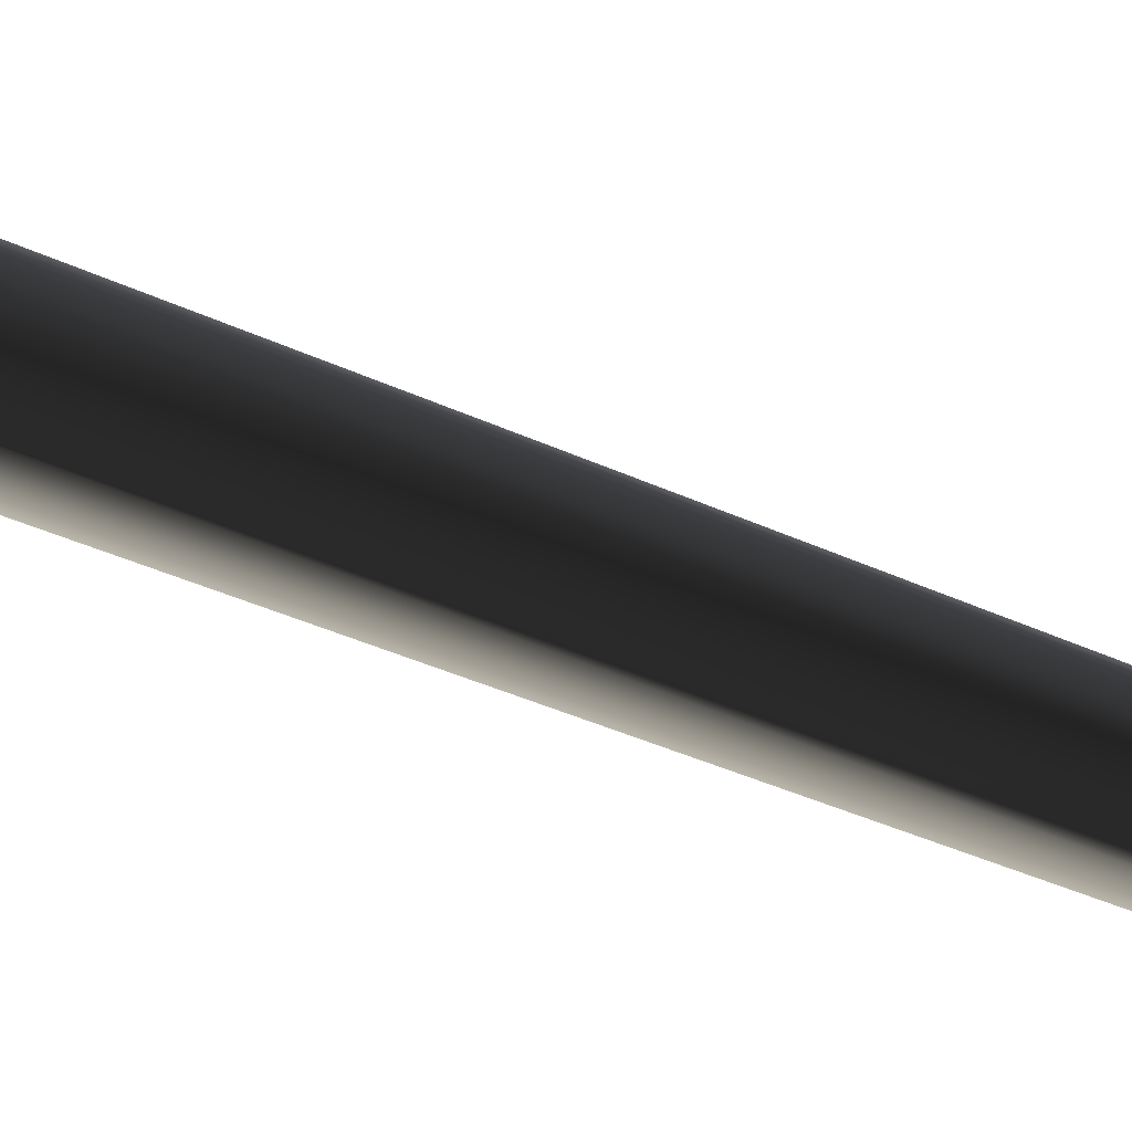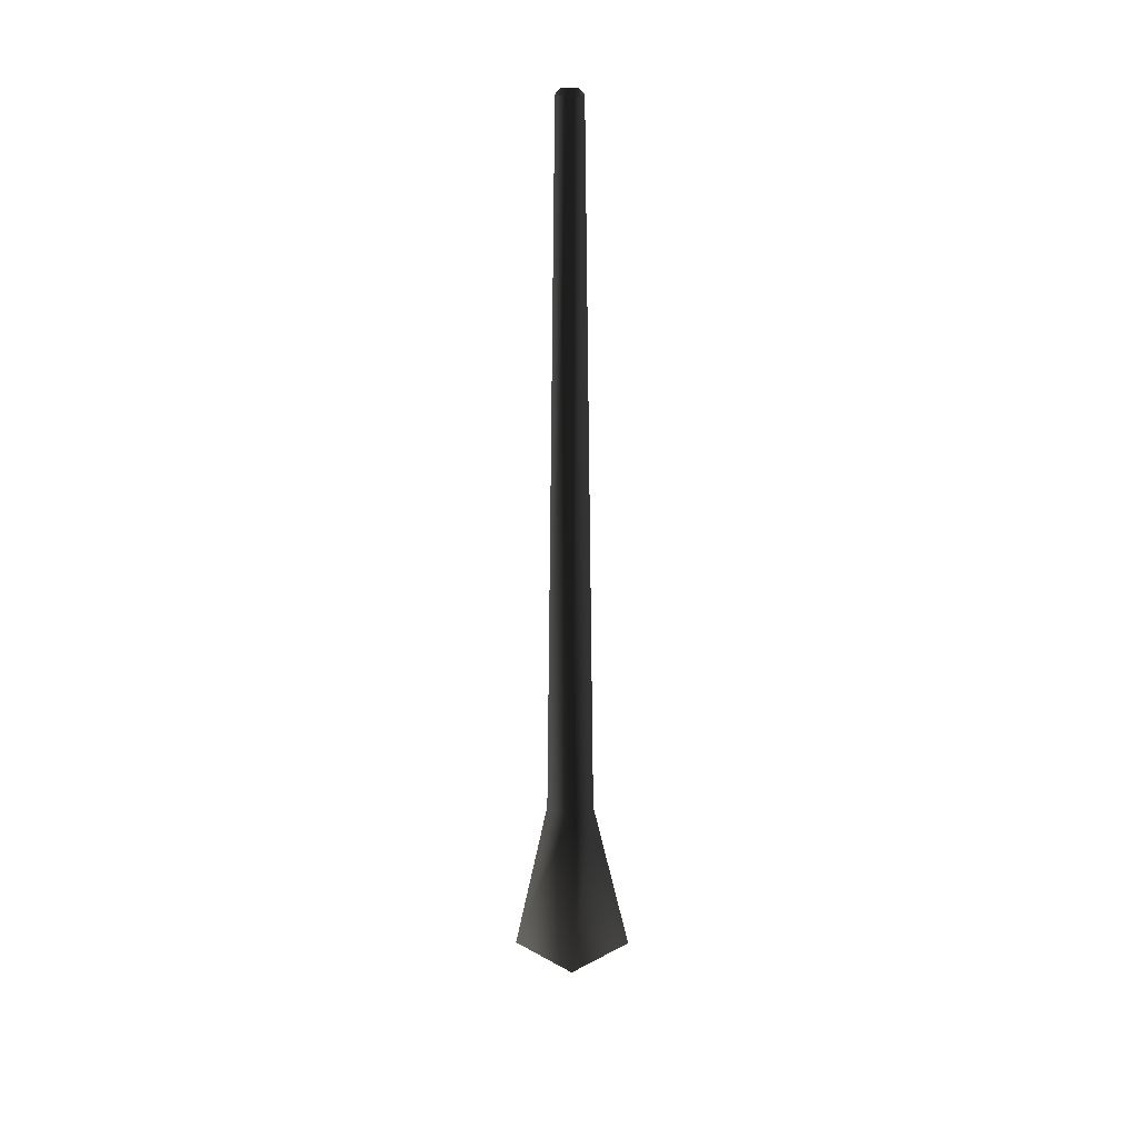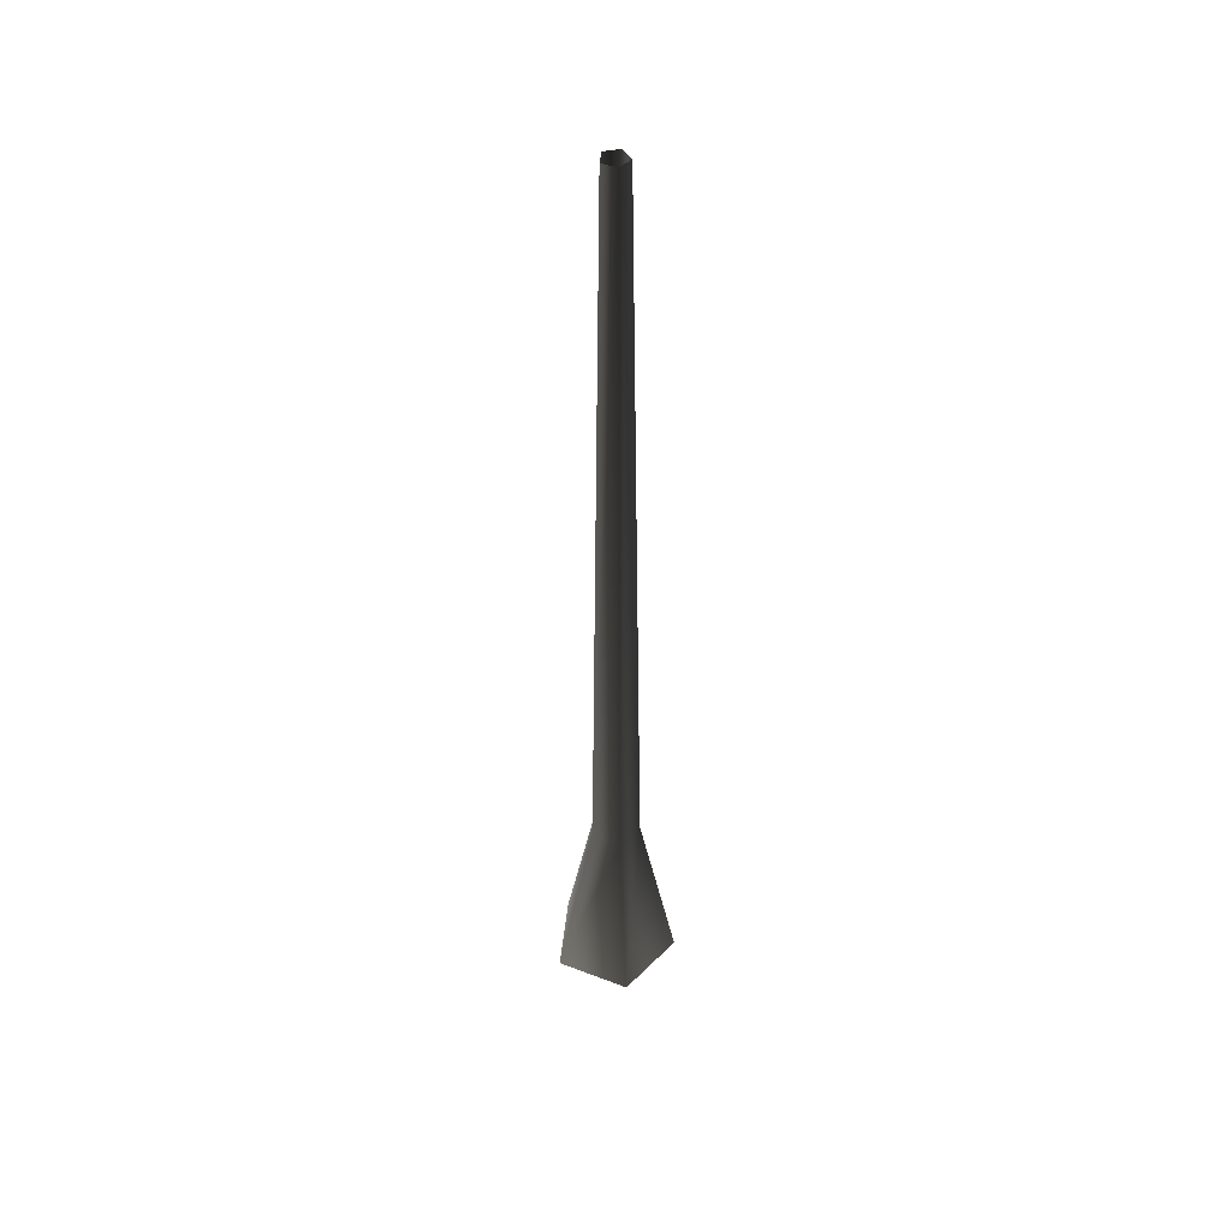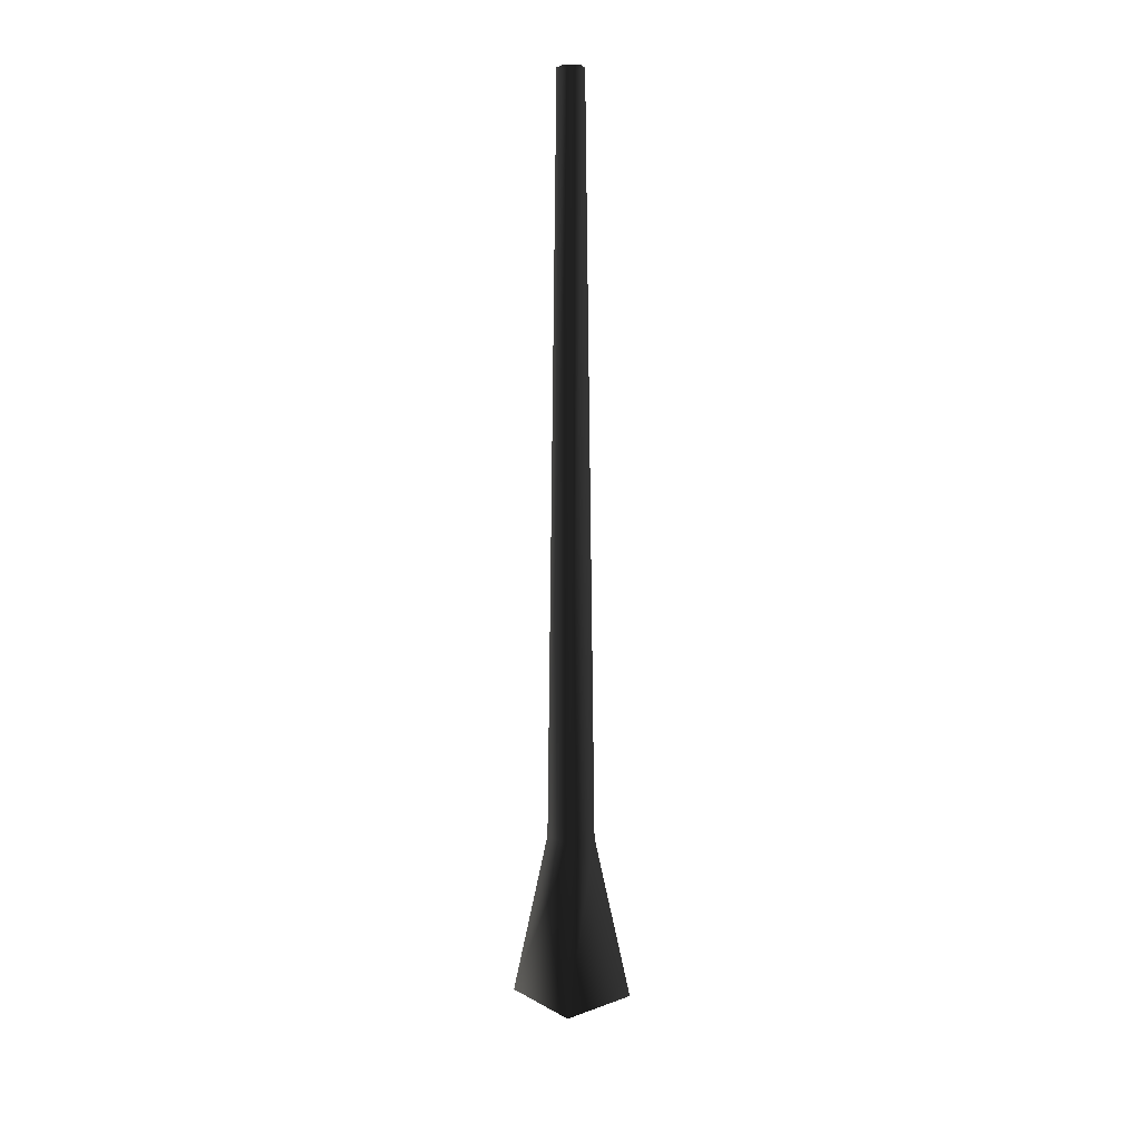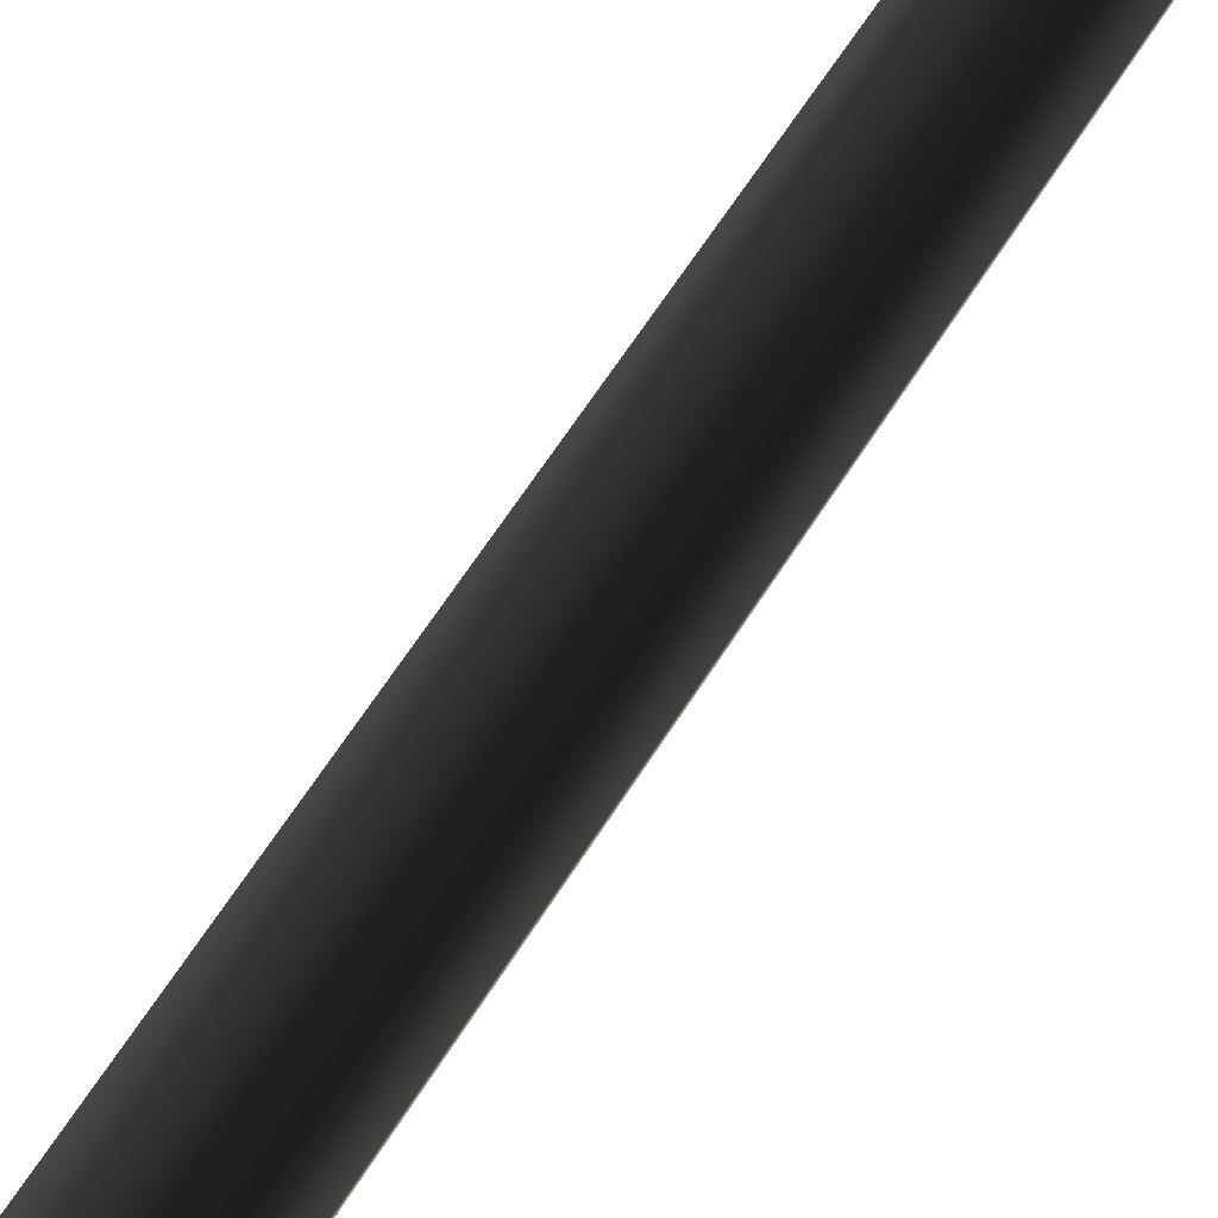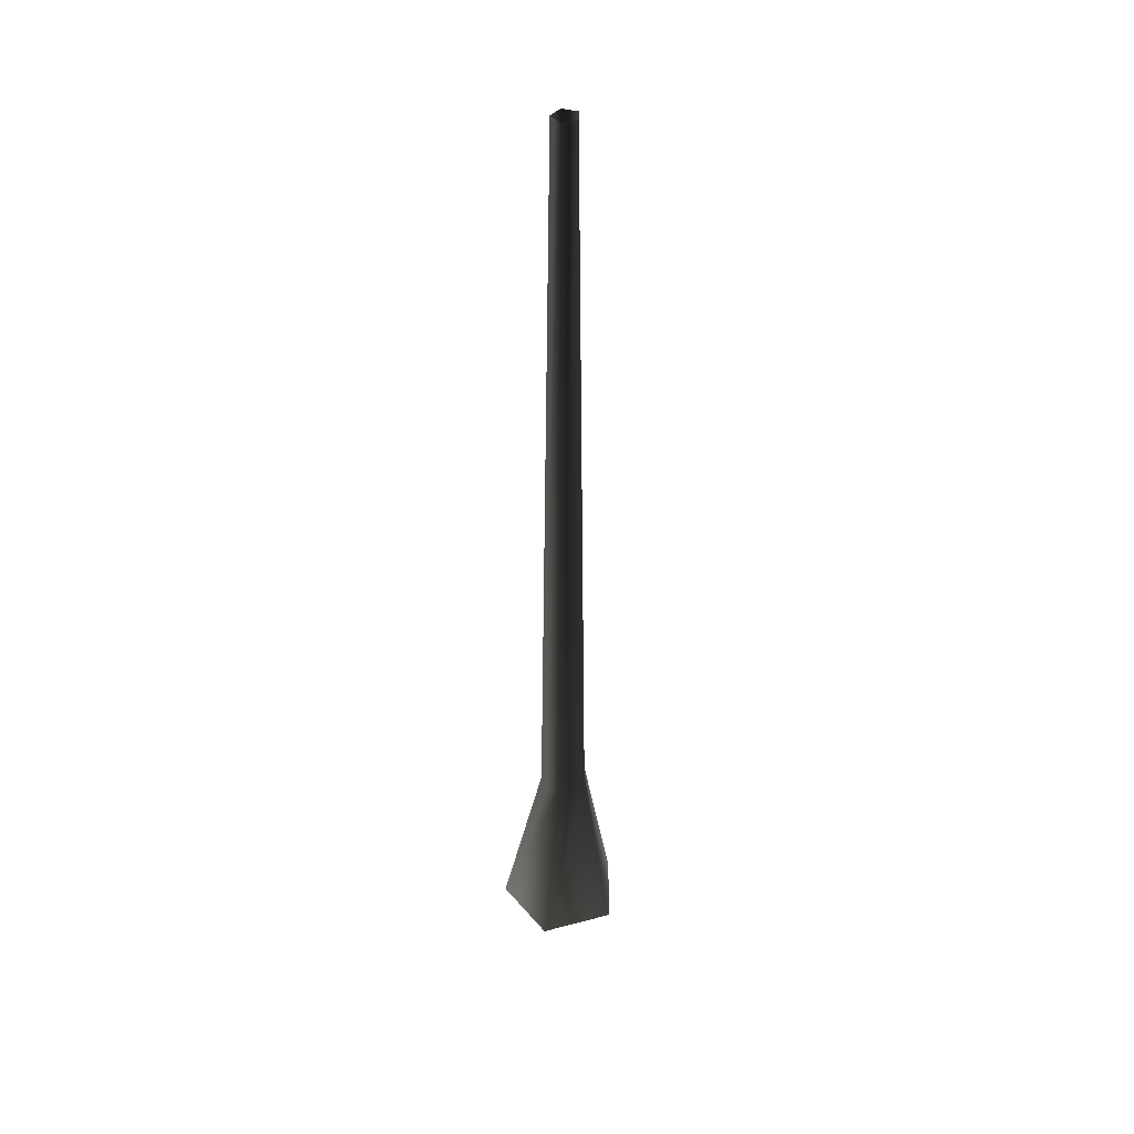
<metadata>
{"format":"obj","ext":"obj","renderer":"f3d","projection":"perspective","resolution":1024,"background":"white","views":[{"elev":40.2,"azim":119.5,"up":"+Z"},{"elev":34.2,"azim":144.6,"up":"+Y"},{"elev":45.4,"azim":-156.3,"up":"+Y"},{"elev":24.5,"azim":149.4,"up":"+Y"},{"elev":-59.9,"azim":148.6,"up":"+Z"},{"elev":40.0,"azim":-54.1,"up":"+Y"}]}
</metadata>
<code>
v 0.1325 -0.04438 0.02974
v 0.0521 0.3509 0.0117
v 0.0322 0.3509 -0.04955
v 0.08187 -0.04438 -0.126
v -0.0322 0.3509 -0.04955
v -0.08187 -0.04438 -0.126
v -0.0521 0.3509 0.0117
v -0.1325 -0.04438 0.02974
v -4.419e-07 0.3509 0.04955
v 2.105e-07 -0.04438 0.126
v 0.0521 0.3509 0.0117
v 0.1325 -0.04438 0.02974
v -0.01652 2.018 -0.02542
v 0.01652 2.018 -0.02542
v 0.02672 2.018 0.006
v 0.02672 2.018 0.006
v 1.393e-07 2.018 0.02542
v -0.02672 2.018 0.006
g Tree_conf1_(2)_1418_243
f 1 3 2
f 1 4 3
f 4 5 3
f 4 6 5
f 6 7 5
f 6 8 7
f 8 9 7
f 8 10 9
f 10 11 9
f 10 12 11
f 3 5 13
f 3 13 14
f 2 3 14
f 2 14 15
f 9 11 16
f 9 16 17
f 7 9 17
f 7 17 18
f 5 18 13
f 5 7 18

</code>
